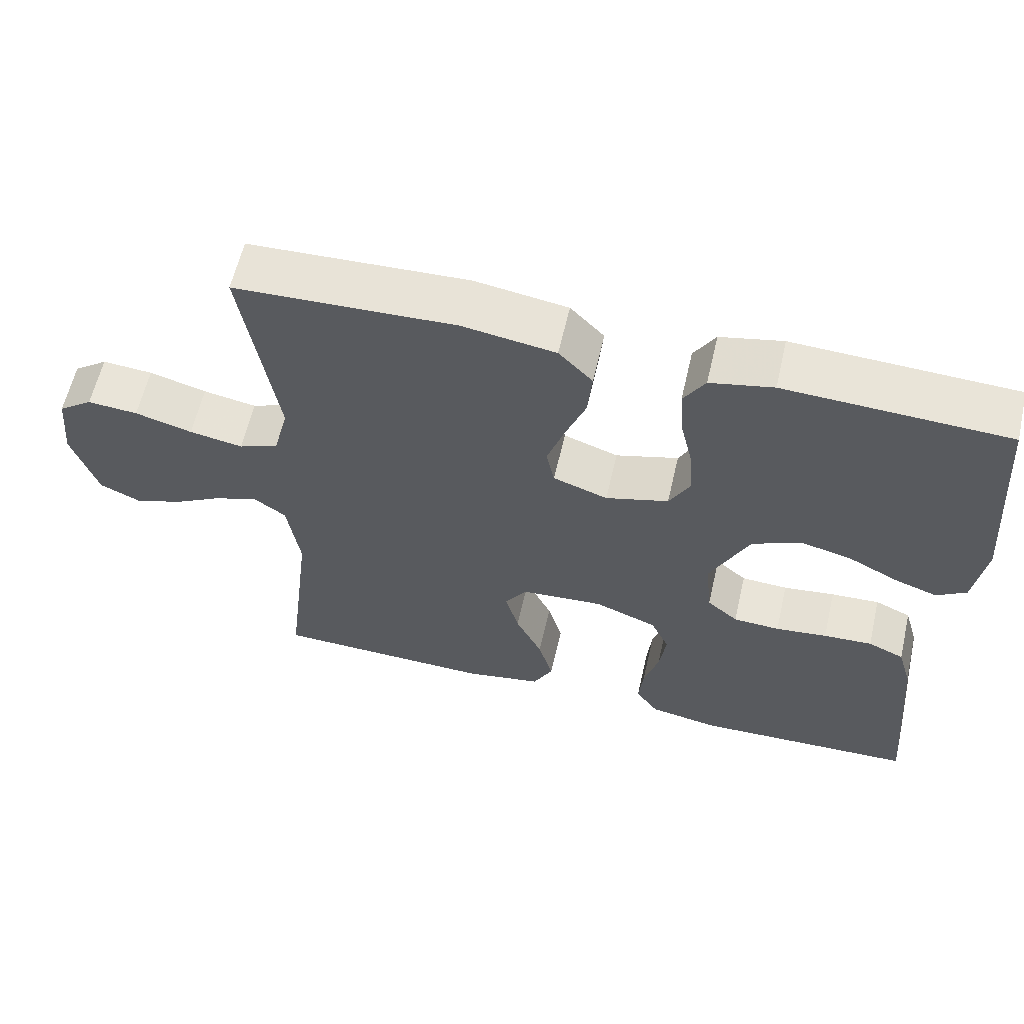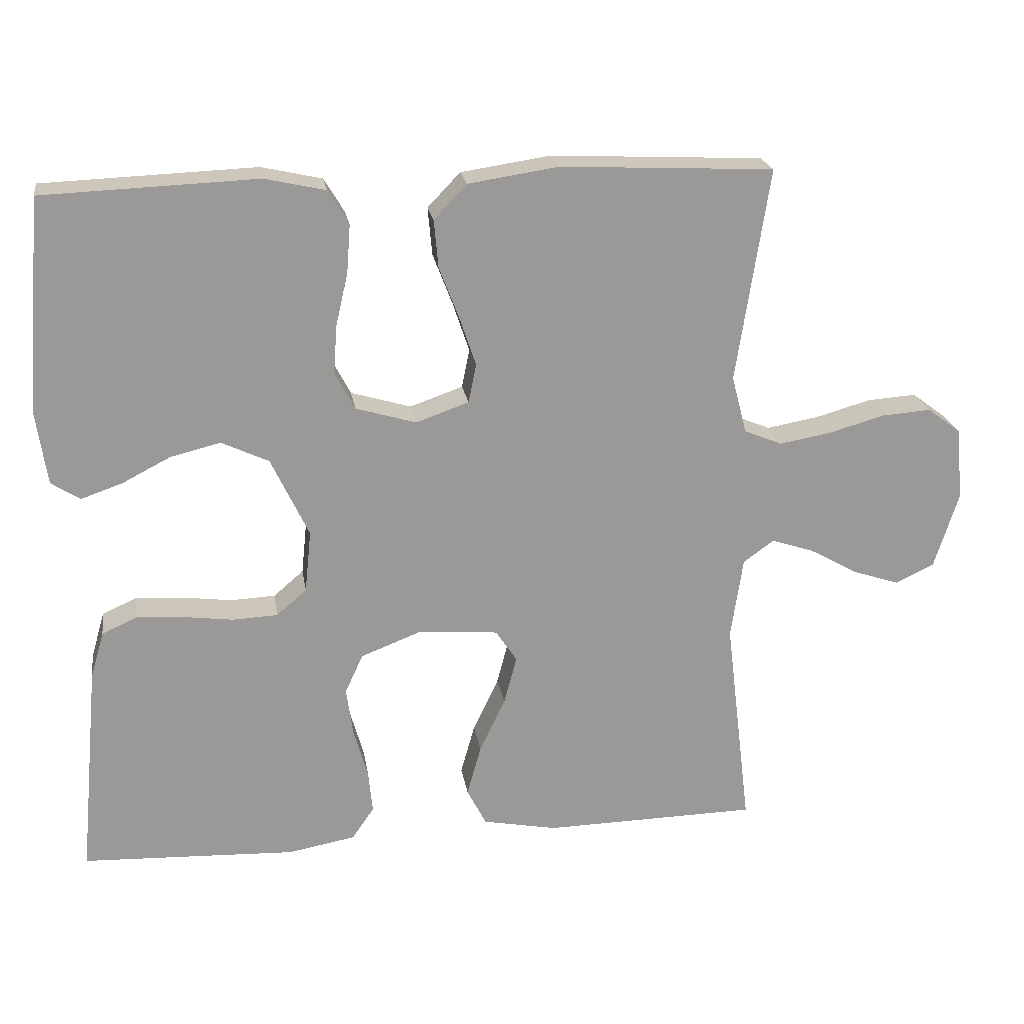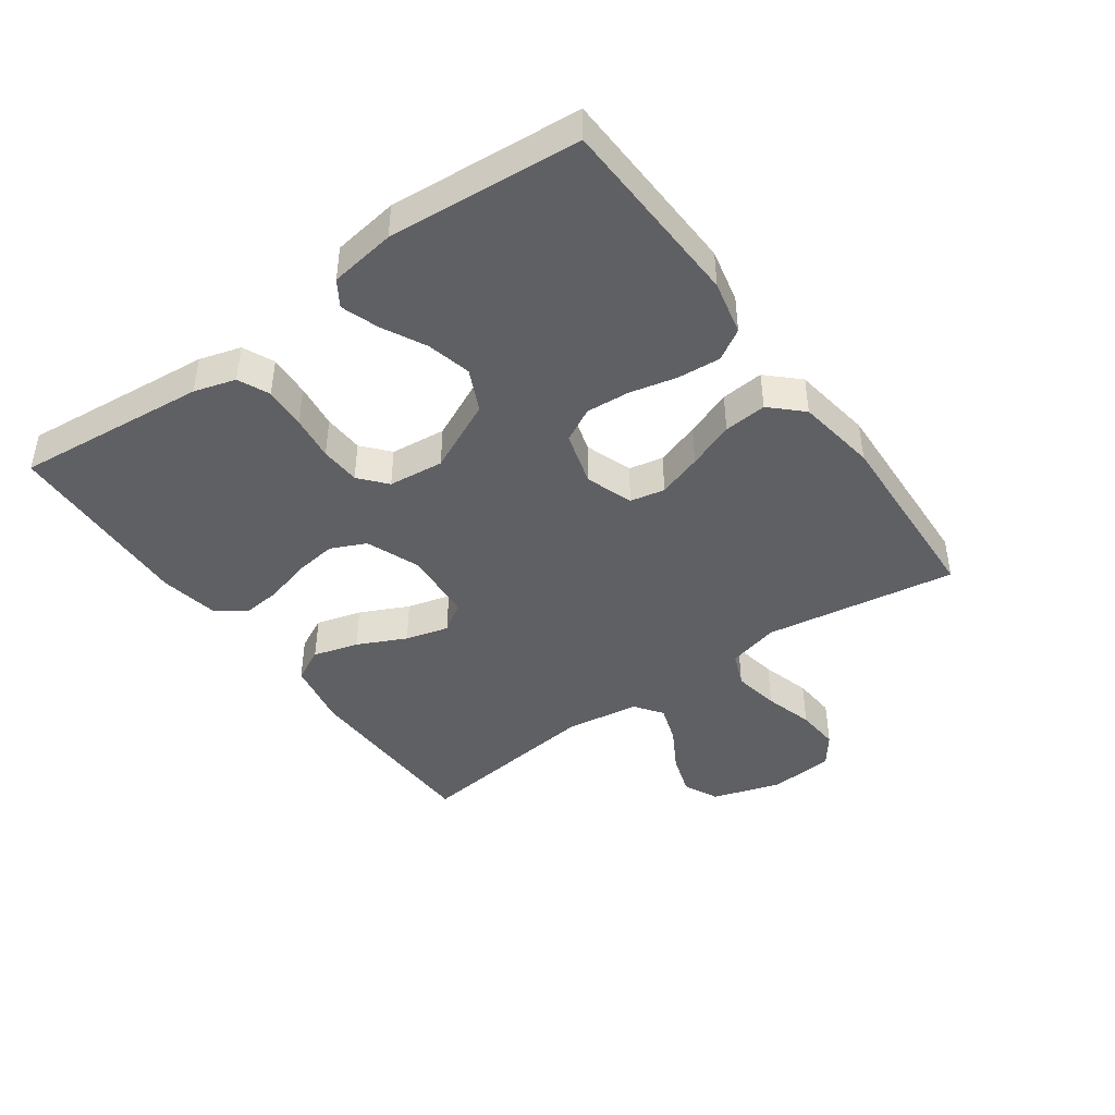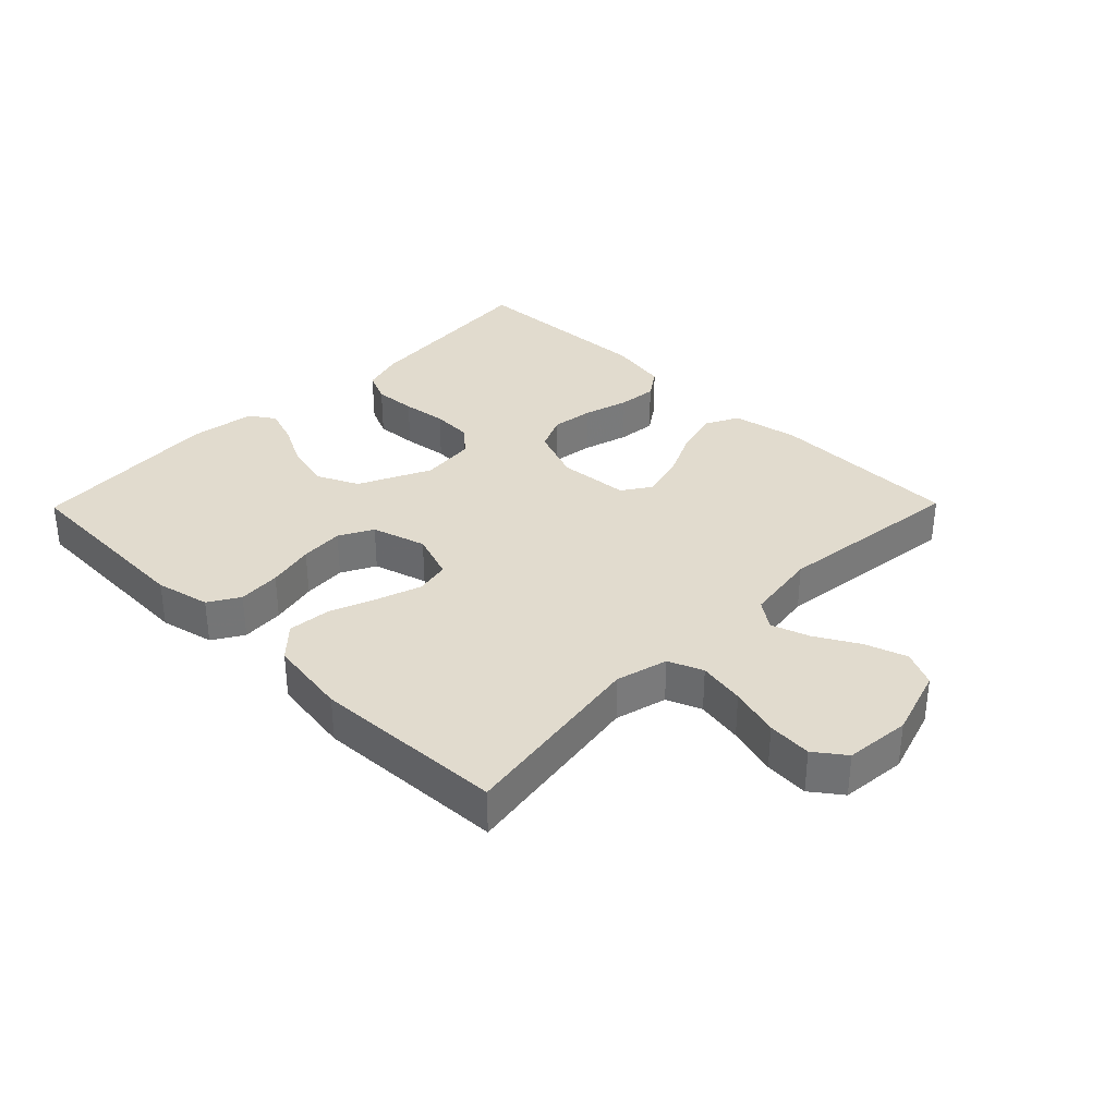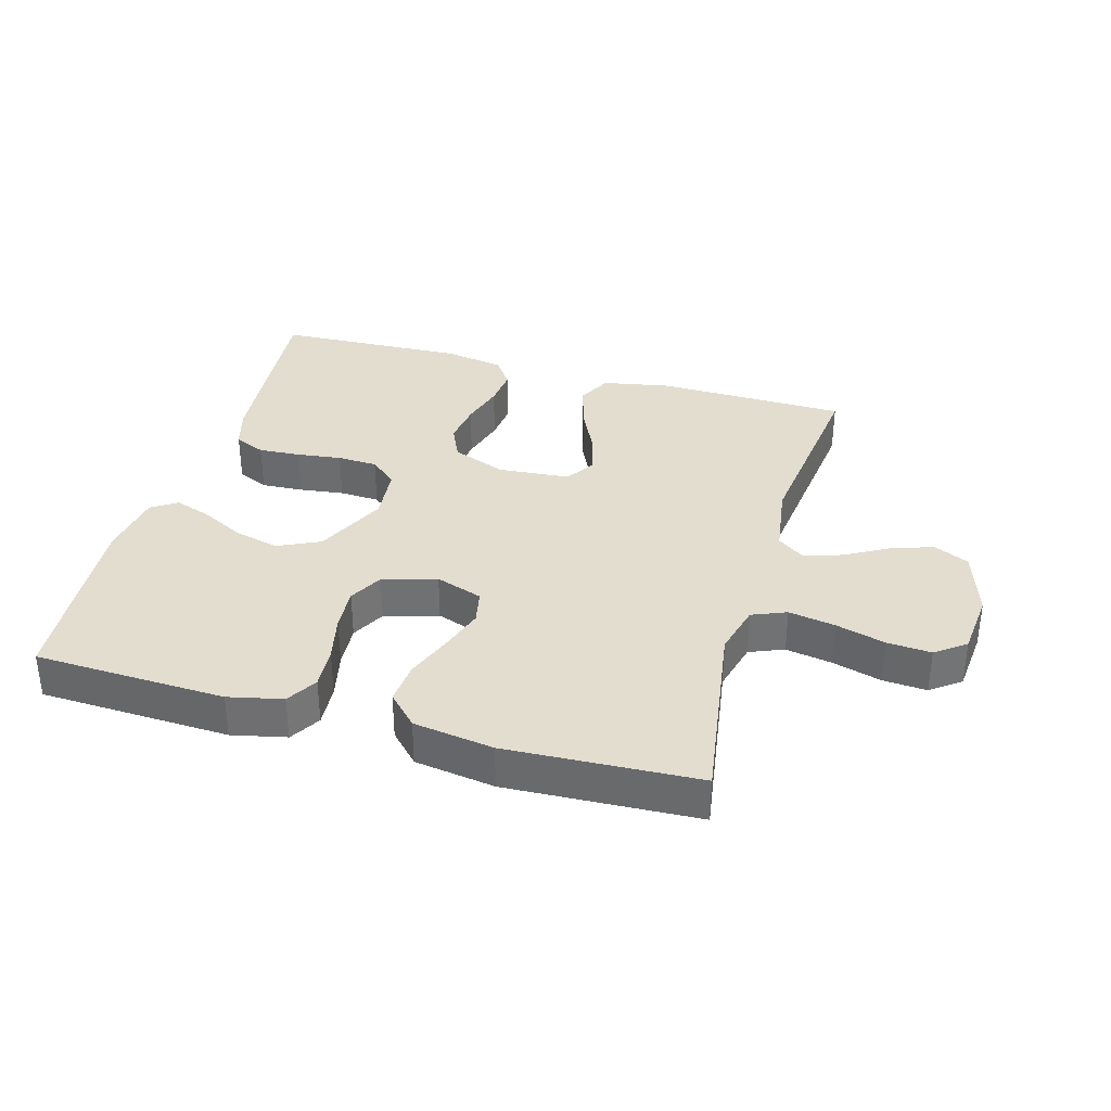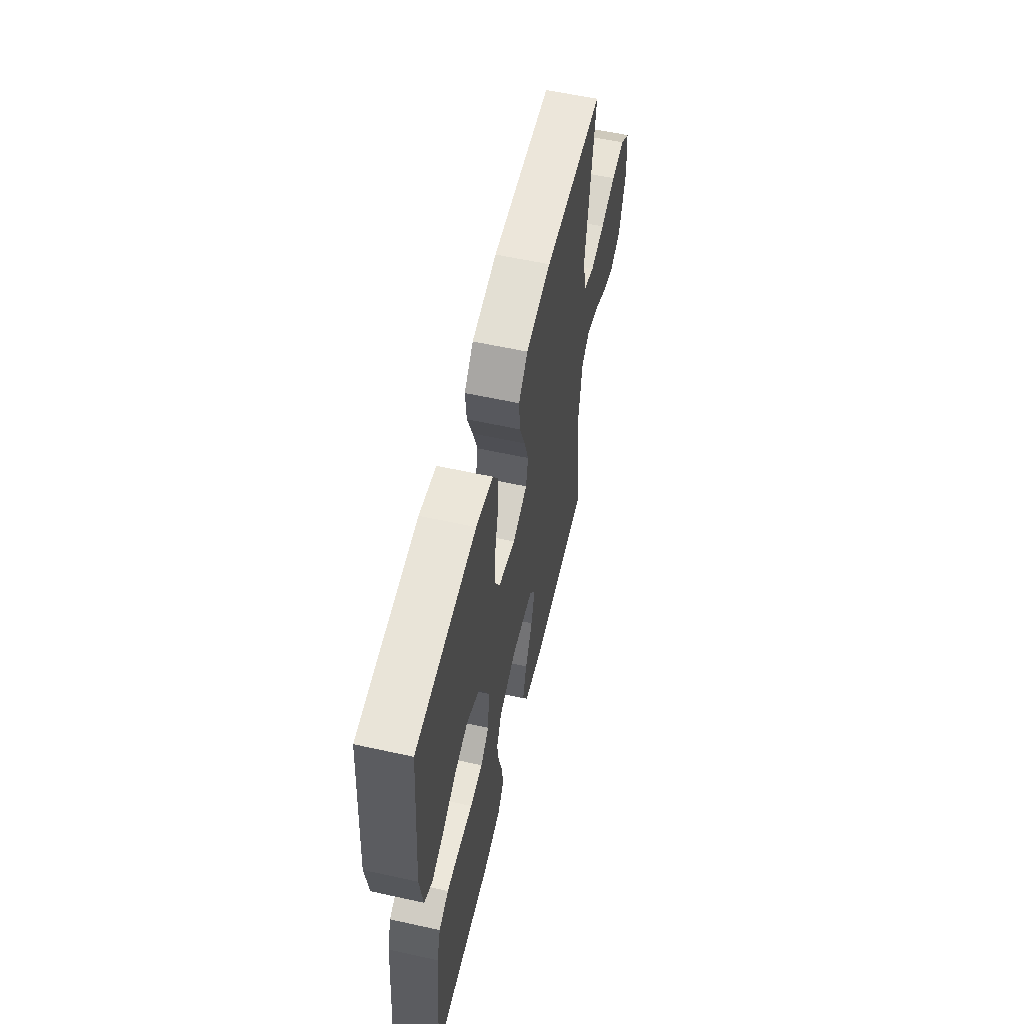
<metadata>
{"format":"obj","ext":"obj","renderer":"f3d","projection":"perspective","resolution":1024,"background":"white","views":[{"elev":60.8,"azim":-167.0,"up":"+Z"},{"elev":21.5,"azim":-8.9,"up":"+Z"},{"elev":-43.5,"azim":-54.4,"up":"+Y"},{"elev":33.8,"azim":44.5,"up":"+Y"},{"elev":34.9,"azim":15.8,"up":"+Y"},{"elev":58.0,"azim":-77.1,"up":"+Z"}]}
</metadata>
<code>
v -0.5 0.07 0.5
v -0.2 0.07 0.512
v -0.115 0.07 0.493
v -0.086 0.07 0.445
v -0.091 0.07 0.378
v -0.108 0.07 0.304
v -0.113 0.07 0.236
v -0.085 0.07 0.183
v 0 0.07 0.158
v 0.074 0.07 0.184
v 0.085 0.07 0.238
v 0.062 0.07 0.307
v 0.034 0.07 0.38
v 0.028 0.07 0.447
v 0.074 0.07 0.495
v 0.2 0.07 0.514
v 0.5 0.07 0.5
v 0.454 0.07 0.2
v 0.475 0.07 0.119
v 0.529 0.07 0.097
v 0.602 0.07 0.11
v 0.68 0.07 0.132
v 0.749 0.07 0.137
v 0.796 0.07 0.102
v 0.806 0.07 0
v 0.772 0.07 -0.108
v 0.717 0.07 -0.134
v 0.651 0.07 -0.112
v 0.584 0.07 -0.074
v 0.524 0.07 -0.054
v 0.481 0.07 -0.085
v 0.464 0.07 -0.2
v 0.5 0.07 -0.5
v 0.2 0.07 -0.506
v 0.095 0.07 -0.486
v 0.068 0.07 -0.433
v 0.088 0.07 -0.362
v 0.124 0.07 -0.286
v 0.142 0.07 -0.218
v 0.112 0.07 -0.173
v 0 0.07 -0.164
v -0.085 0.07 -0.197
v -0.11 0.07 -0.252
v -0.101 0.07 -0.319
v -0.081 0.07 -0.389
v -0.075 0.07 -0.45
v -0.106 0.07 -0.495
v -0.2 0.07 -0.512
v -0.5 0.07 -0.5
v -0.472 0.07 -0.2
v -0.453 0.07 -0.135
v -0.404 0.07 -0.113
v -0.338 0.07 -0.117
v -0.268 0.07 -0.126
v -0.205 0.07 -0.123
v -0.163 0.07 -0.087
v -0.154 0.07 0
v -0.207 0.07 0.112
v -0.273 0.07 0.143
v -0.343 0.07 0.126
v -0.411 0.07 0.091
v -0.469 0.07 0.071
v -0.509 0.07 0.097
v -0.524 0.07 0.2
v -0.5 0 0.5
v -0.2 0 0.512
v -0.115 0 0.493
v -0.086 0 0.445
v -0.091 0 0.378
v -0.108 0 0.304
v -0.113 0 0.236
v -0.085 0 0.183
v 0 0 0.158
v 0.074 0 0.184
v 0.085 0 0.238
v 0.062 0 0.307
v 0.034 0 0.38
v 0.028 0 0.447
v 0.074 0 0.495
v 0.2 0 0.514
v 0.5 0 0.5
v 0.454 0 0.2
v 0.475 0 0.119
v 0.529 0 0.097
v 0.602 0 0.11
v 0.68 0 0.132
v 0.749 0 0.137
v 0.796 0 0.102
v 0.806 0 0
v 0.772 0 -0.108
v 0.717 0 -0.134
v 0.651 0 -0.112
v 0.584 0 -0.074
v 0.524 0 -0.054
v 0.481 0 -0.085
v 0.464 0 -0.2
v 0.5 0 -0.5
v 0.2 0 -0.506
v 0.095 0 -0.486
v 0.068 0 -0.433
v 0.088 0 -0.362
v 0.124 0 -0.286
v 0.142 0 -0.218
v 0.112 0 -0.173
v 0 0 -0.164
v -0.085 0 -0.197
v -0.11 0 -0.252
v -0.101 0 -0.319
v -0.081 0 -0.389
v -0.075 0 -0.45
v -0.106 0 -0.495
v -0.2 0 -0.512
v -0.5 0 -0.5
v -0.472 0 -0.2
v -0.453 0 -0.135
v -0.404 0 -0.113
v -0.338 0 -0.117
v -0.268 0 -0.126
v -0.205 0 -0.123
v -0.163 0 -0.087
v -0.154 0 0
v -0.207 0 0.112
v -0.273 0 0.143
v -0.343 0 0.126
v -0.411 0 0.091
v -0.469 0 0.071
v -0.509 0 0.097
v -0.524 0 0.2
f 4 5 6
f 3 4 6
f 2 3 6
f 1 2 6
f 64 1 6
f 63 64 6
f 62 63 6
f 61 62 6
f 60 61 6
f 59 60 6 7
f 58 59 7 8
f 57 58 8 9
f 56 57 9 10
f 52 53 54
f 51 52 54
f 50 51 54
f 49 50 54
f 48 49 54
f 47 48 54
f 46 47 54
f 45 46 54
f 44 45 54
f 43 44 54 55
f 42 43 55 56
f 36 37 38
f 35 36 38
f 34 35 38
f 33 34 38
f 32 33 38
f 31 32 38 39
f 30 31 39 40
f 27 28 29
f 26 27 29
f 25 26 29
f 24 25 29
f 23 24 29
f 22 23 29
f 21 22 29
f 20 21 29 30
f 30 40 41
f 20 30 41
f 19 20 41
f 16 17 18
f 15 16 18
f 14 15 18
f 13 14 18
f 12 13 18
f 11 12 18 19
f 42 56 10
f 41 42 10
f 19 41 10
f 10 11 19
f 70 69 68
f 70 68 67
f 70 67 66
f 70 66 65
f 70 65 128
f 70 128 127
f 70 127 126
f 70 126 125
f 70 125 124
f 71 70 124 123
f 72 71 123 122
f 73 72 122 121
f 74 73 121 120
f 118 117 116
f 118 116 115
f 118 115 114
f 118 114 113
f 118 113 112
f 118 112 111
f 118 111 110
f 118 110 109
f 118 109 108
f 119 118 108 107
f 120 119 107 106
f 102 101 100
f 102 100 99
f 102 99 98
f 102 98 97
f 102 97 96
f 103 102 96 95
f 104 103 95 94
f 93 92 91
f 93 91 90
f 93 90 89
f 93 89 88
f 93 88 87
f 93 87 86
f 93 86 85
f 94 93 85 84
f 105 104 94
f 105 94 84
f 105 84 83
f 82 81 80
f 82 80 79
f 82 79 78
f 82 78 77
f 82 77 76
f 83 82 76 75
f 74 120 106
f 74 106 105
f 74 105 83
f 83 75 74
f 1 65 66 2
f 2 66 67 3
f 3 67 68 4
f 4 68 69 5
f 5 69 70 6
f 6 70 71 7
f 7 71 72 8
f 8 72 73 9
f 9 73 74 10
f 10 74 75 11
f 11 75 76 12
f 12 76 77 13
f 13 77 78 14
f 14 78 79 15
f 15 79 80 16
f 16 80 81 17
f 17 81 82 18
f 18 82 83 19
f 19 83 84 20
f 20 84 85 21
f 21 85 86 22
f 22 86 87 23
f 23 87 88 24
f 24 88 89 25
f 25 89 90 26
f 26 90 91 27
f 27 91 92 28
f 28 92 93 29
f 29 93 94 30
f 30 94 95 31
f 31 95 96 32
f 32 96 97 33
f 33 97 98 34
f 34 98 99 35
f 35 99 100 36
f 36 100 101 37
f 37 101 102 38
f 38 102 103 39
f 39 103 104 40
f 40 104 105 41
f 41 105 106 42
f 42 106 107 43
f 43 107 108 44
f 44 108 109 45
f 45 109 110 46
f 46 110 111 47
f 47 111 112 48
f 48 112 113 49
f 49 113 114 50
f 50 114 115 51
f 51 115 116 52
f 52 116 117 53
f 53 117 118 54
f 54 118 119 55
f 55 119 120 56
f 56 120 121 57
f 57 121 122 58
f 58 122 123 59
f 59 123 124 60
f 60 124 125 61
f 61 125 126 62
f 62 126 127 63
f 63 127 128 64
f 64 128 65 1

</code>
